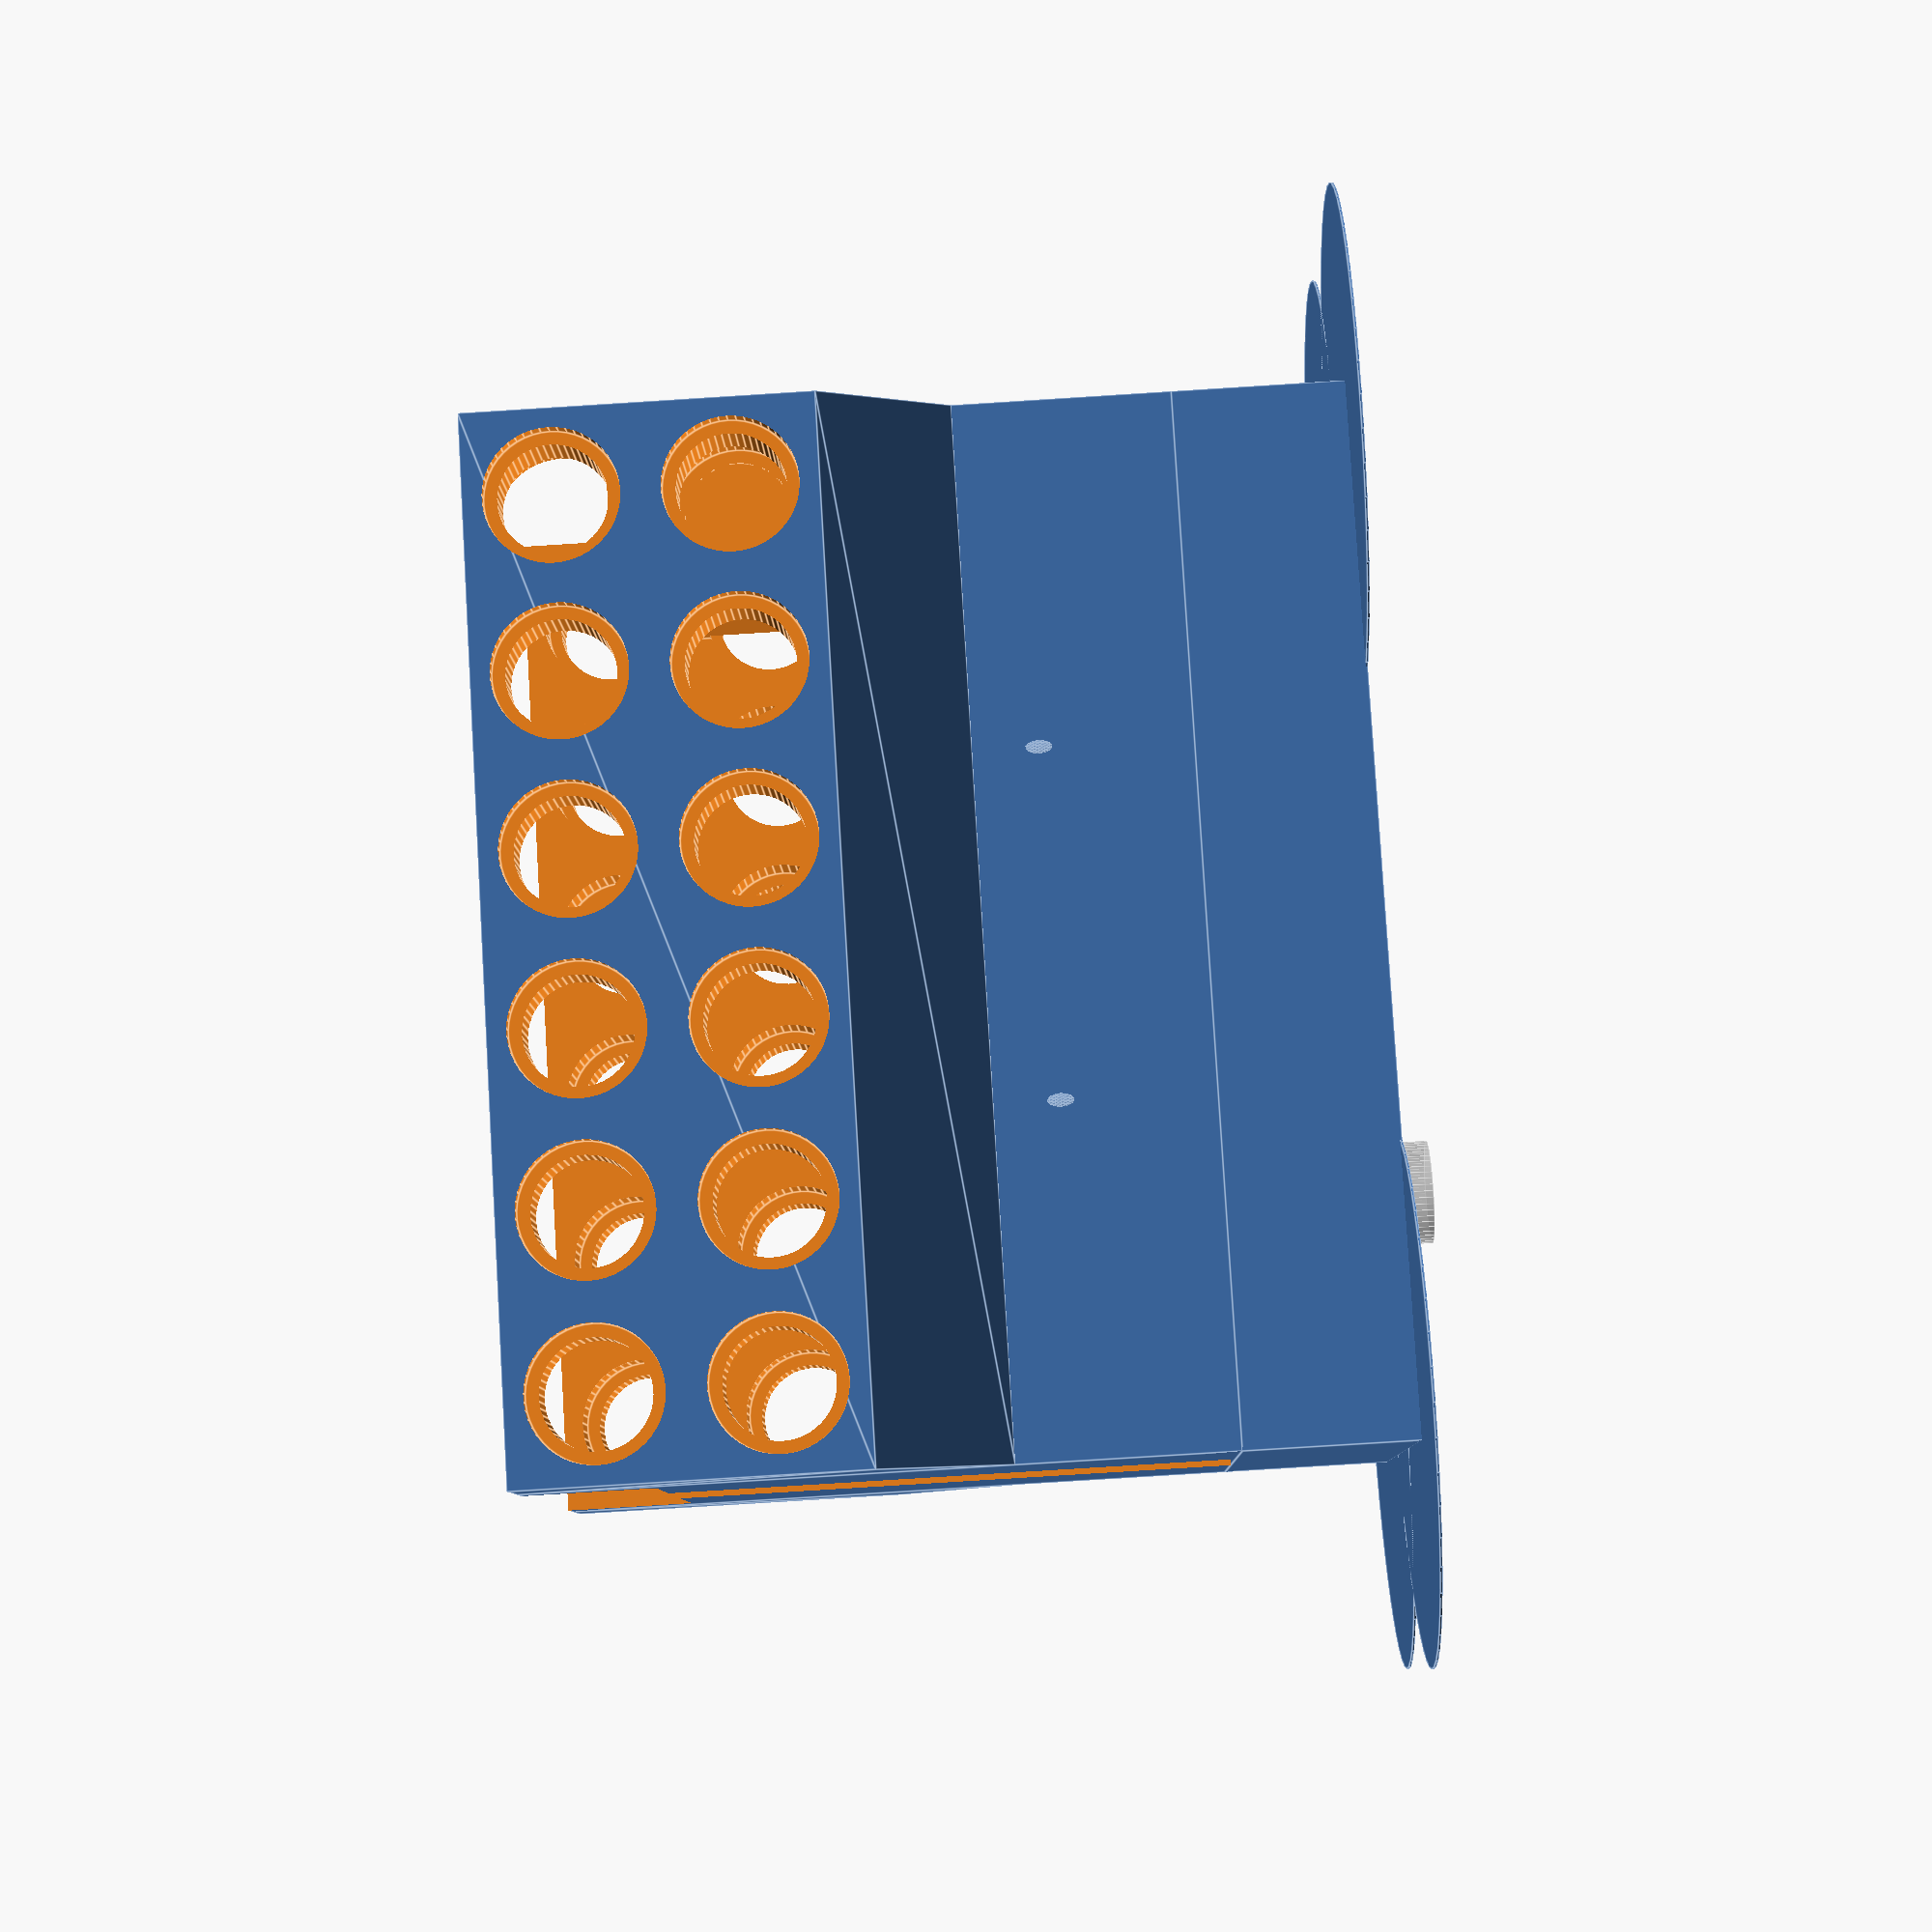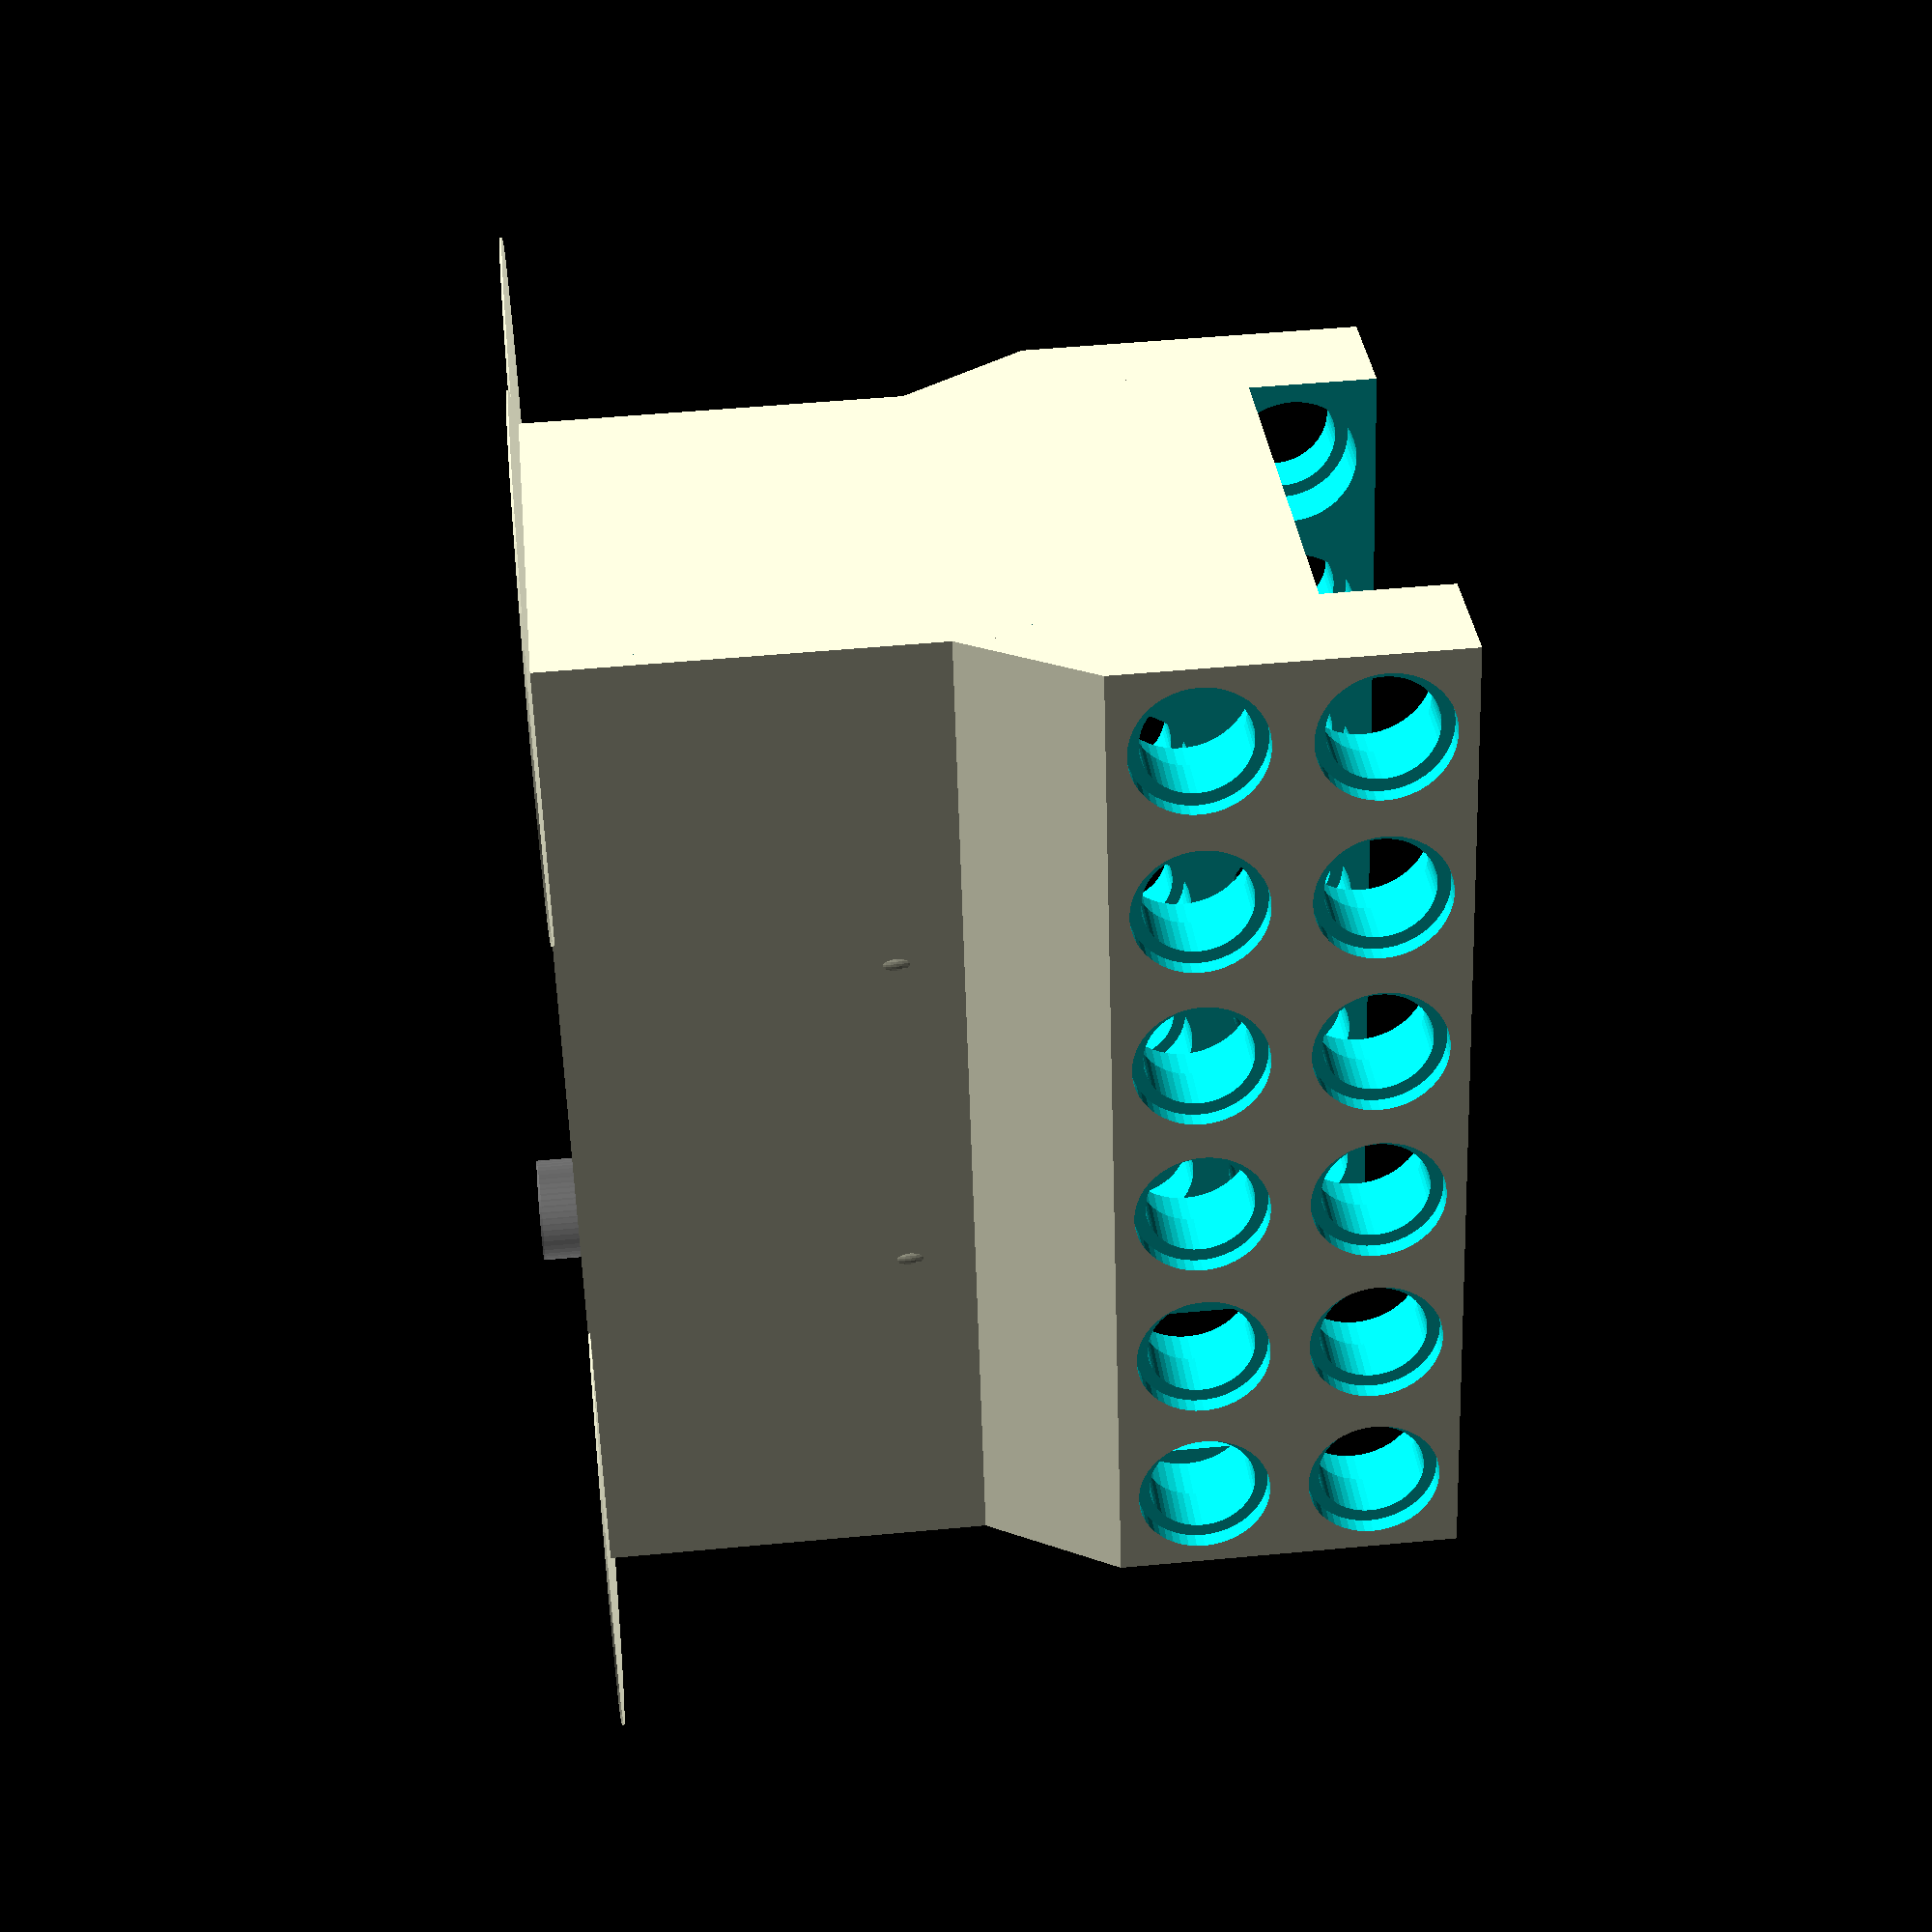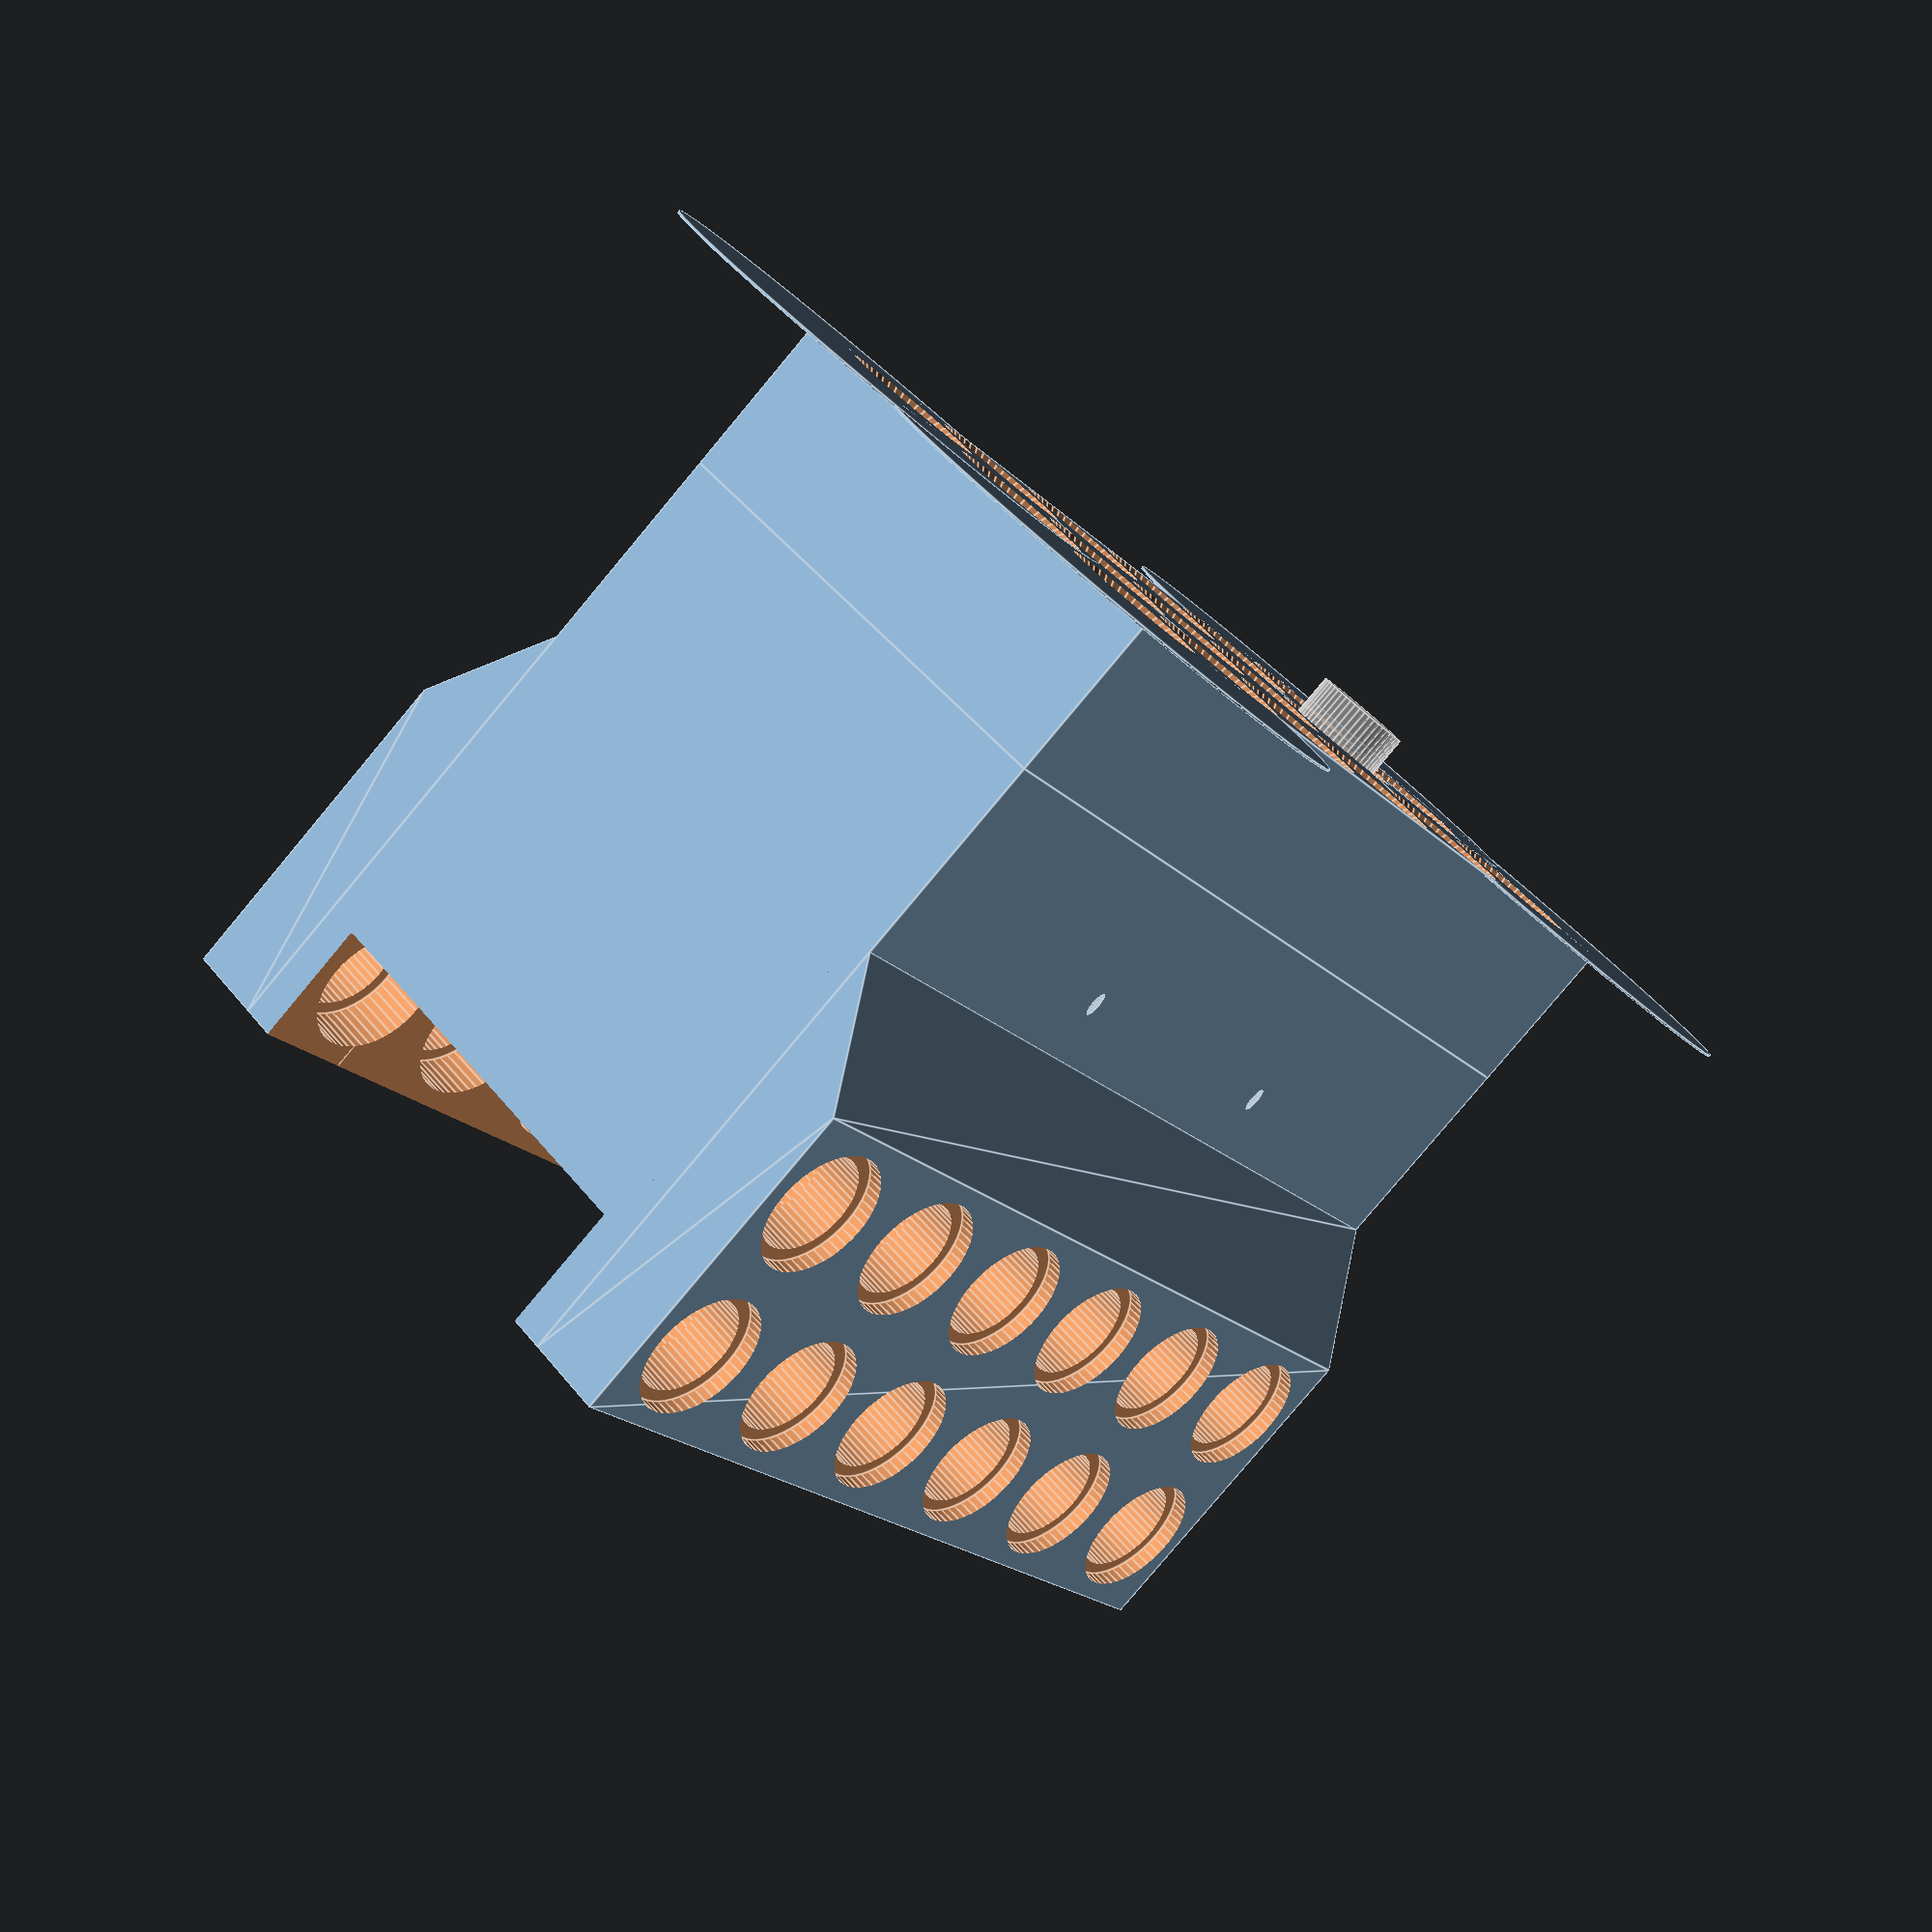
<openscad>
infinity = 1000;

lego = 8; //base lego unit (mm)
lego_pin = 4.8; // diameter of lego technic pin
lego_flange = 6; // diameter of lego pin flange
lego_flange_depth = 0.8; // depth of hole for lego pin flange
lego_clearance = 0.2; // clearance for moving joints, i.e. pin and hole

base_LL = 6; // length of base in lego units (8mm)
base_WL = 3;
base_HL = 1;

side_wall_startL = 2;
side_wall_stopL = 4;

servo_L = 41; // length of servo in mm
servo_W = 20.5;
servo_H = 32; // height of servo cavity in mm
servo_H_front = 26; // height of front and back walls
servo_cable_W = 7; // width of servo cable lead
base_x_offset = -(2-0.25); // offset from base to servo in x axis to line up servo arm pin with hole in base

// snaps to hold servo better
snap_x = 8; // snap position from center of servo body
snap_out = .2; // height of snap stick out of wall
snap_dim = [1, 1, 2]; // dimensions of snap elipsoid

V_fillet = 4; // fillet of vertical edge in mm
brim = 1; // enable brim?

angles_lookup = [0, 90, 270, 180];

module fillet(r, pos, rot)
{
	translate(pos)
	{
		rotate(rot)
		{
			difference()
			{
				cube([2 * r, 2 * r, infinity], center = true);
				translate([r, r, -infinity/2-1])
				{
					cylinder(h=infinity+2, r=r);
				}
			}
		}
	}
}

module lego_pin_hole(h, pos, rot=[0,0,0], extend=infinity, chamfer=0)
{
	chamfer_internal_offset=0.2;
	chamfer_external_width=0.5;
	translate(pos)
	{
		rotate(rot)
		{
			union()
			{
				cylinder(h=h*lego+2*extend, r=(lego_pin+lego_clearance)/2, center=true);
				for(i = [-1,1])
				{
					translate([0, 0, ((h*lego+extend-lego_flange_depth)/2) * i])
					{
						cylinder(h=lego_flange_depth+extend, r=(lego_flange+lego_clearance)/2, center=true);
					}
				}
				if(chamfer)
				{
					translate([0, 0, -(h*lego)/2+lego_flange_depth-chamfer_internal_offset])
					{
						cylinder(h=(lego_flange+lego_clearance)/2, r1=(lego_flange+lego_clearance)/2, r2=0);
					}
					translate([0, 0, -(h*lego)/2-1])
					{
						intersection()
						{
							cylinder(h=(lego_flange+lego_clearance+chamfer_external_width)/2+1, r1=(lego_flange+lego_clearance+chamfer_external_width)/2+1, r2=0);
							// just to have good rendering
							//cylinder(h=3, r=(lego_flange+lego_clearance+chamfer_external_width)/2, center=true);
						}
					}
				}
			}
		}
	}
}
 
module servo_mount()
{
	union()
	{
		difference() 
		{
			union()
			{
				difference() 
				{
					union()
					{
						// base
						translate([base_x_offset, 0, -base_HL*lego/2])
						{
							cube([base_LL*lego, base_WL*lego, base_HL*lego], center=true);
						}
						// servo cavity
						difference()
						{
							translate([base_x_offset, 0, servo_H/2])
							{
								cube([base_LL*lego, base_WL*lego, servo_H], center=true);
							}
							cube([servo_L, servo_W, infinity], center=true);
							translate([infinity/2, 0, 0])
							{
								cube([infinity, servo_cable_W, infinity], center=true);
							}
						}
						// snaps
						for(i=[1,-1])
						{
							for(j=[1,-1])
							{
								translate([snap_x*i+base_x_offset, (servo_W/2+snap_dim[1]-snap_out)*j, 5+snap_dim[2]])
								{
									scale(snap_dim)
									{
										difference()
										{
											sphere(r=1);
											translate([0,infinity/2*j,0])
											{
												cube([infinity, infinity, infinity], center = true);
											}
										}
									}
								}
							}
						}
					}
					// filets
					for(i=[0,1])
					{
						for(j=[0,1])
						{
							
							//fillet(V_fillet, [base_LL*lego/2*(2*i-1)+base_x_offset, base_WL*lego/2*(2*j-1), 0], [0,0,angles_lookup[i+2*j]]);
						}
					}
				}
				//brim
				if(brim)
				{
					for(i=[1,-1])
					{
						for(j=[1,-1])
						{
							translate([(base_LL*lego/2-2)*i+base_x_offset, (base_WL*lego/2-4)*j, -base_HL*lego])
							{
								cylinder(r=12, h=0.1);
							}
						}
					}
				}
				// side lego walls
				for(i=[1,-1])
				{
					translate([base_x_offset,(base_WL+1/2)*lego/2*i,(side_wall_stopL+side_wall_startL)*lego/2])
					{
						//cube([base_LL*lego, lego/2, (side_wall_stopL-side_wall_startL)*lego], center = true);
							rotate([0, 90, 90*(i+1)])
							{
							linear_extrude(height=base_LL*lego, center=true)
							{
								polygon(points=[[(side_wall_stopL-side_wall_startL+1.5)*lego/2, lego/4], [-(side_wall_stopL-side_wall_startL)*lego/2, lego/4], [-(side_wall_stopL-side_wall_startL)*lego/2, -lego/4], [(side_wall_stopL-side_wall_startL)*lego/2, -lego/4]]);
							}
						}						
					}
				}
			}
			// pin holes
			for(x = [0:(base_LL-1)])
			{
				for(y = [0:(base_WL-1)])
				{
					lego_pin_hole(base_HL, [(x-(base_LL-1)/2)*lego+base_x_offset, (y-(base_WL-1)/2)*lego, -base_HL*lego/2], extend=.5, chamfer=1);
				}
			}
			 // side pin holes
			for(i=[1,-1])
			{
				for(x = [0:(base_LL-1)])
				{
					for(z=[side_wall_startL:(side_wall_stopL-1)])
					{
						lego_pin_hole(1/2, [(x-(base_LL-1)/2)*lego+base_x_offset, (base_WL+1/2)*lego/2*i, (z+1/2)*lego], rot=[90, 0, 0], extend=(base_WL*lego-servo_W)/2+0.5, chamfer=0);
					}
				}
			}
			// lower front and back walls
			translate([0, 0, infinity/2+servo_H_front])
			{
				cube([infinity, servo_W, infinity], center = true);
			}
		}
	}
	// servo arm pin - to line up
	translate([10.25, 0, 0])
	{
		%cylinder(h=20, r=lego_pin/2, center=true);
	}
}

$fn = 50;
servo_mount();



</openscad>
<views>
elev=79.1 azim=160.9 roll=93.6 proj=p view=edges
elev=309.6 azim=108.0 roll=264.1 proj=p view=solid
elev=261.2 azim=50.4 roll=39.9 proj=p view=edges
</views>
